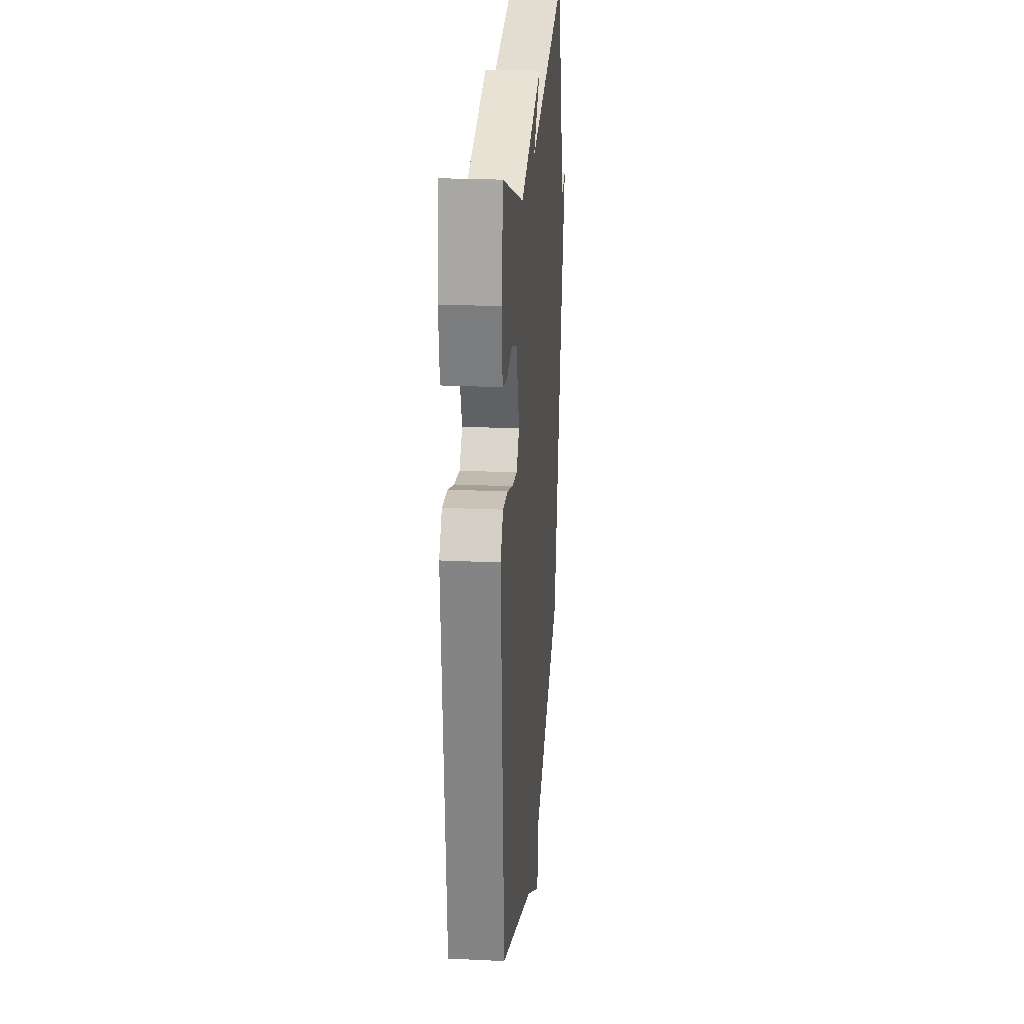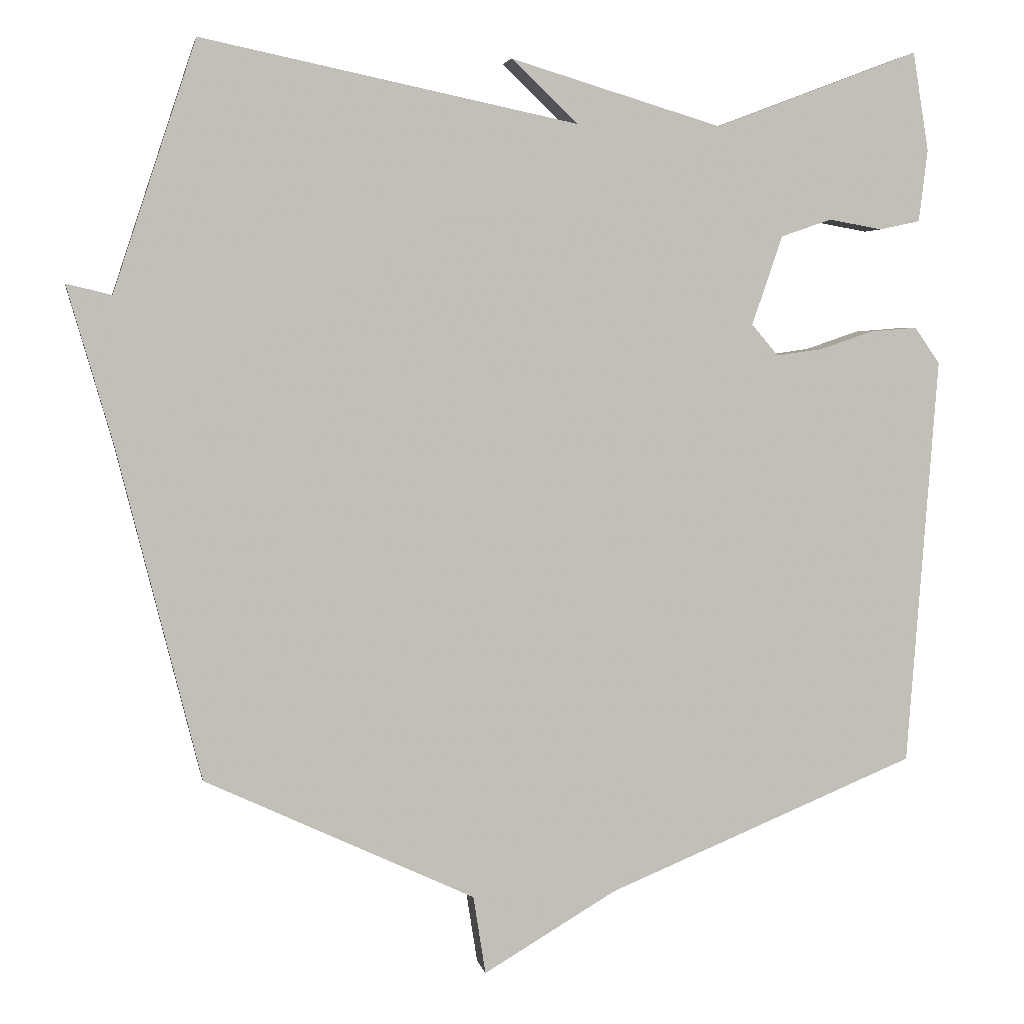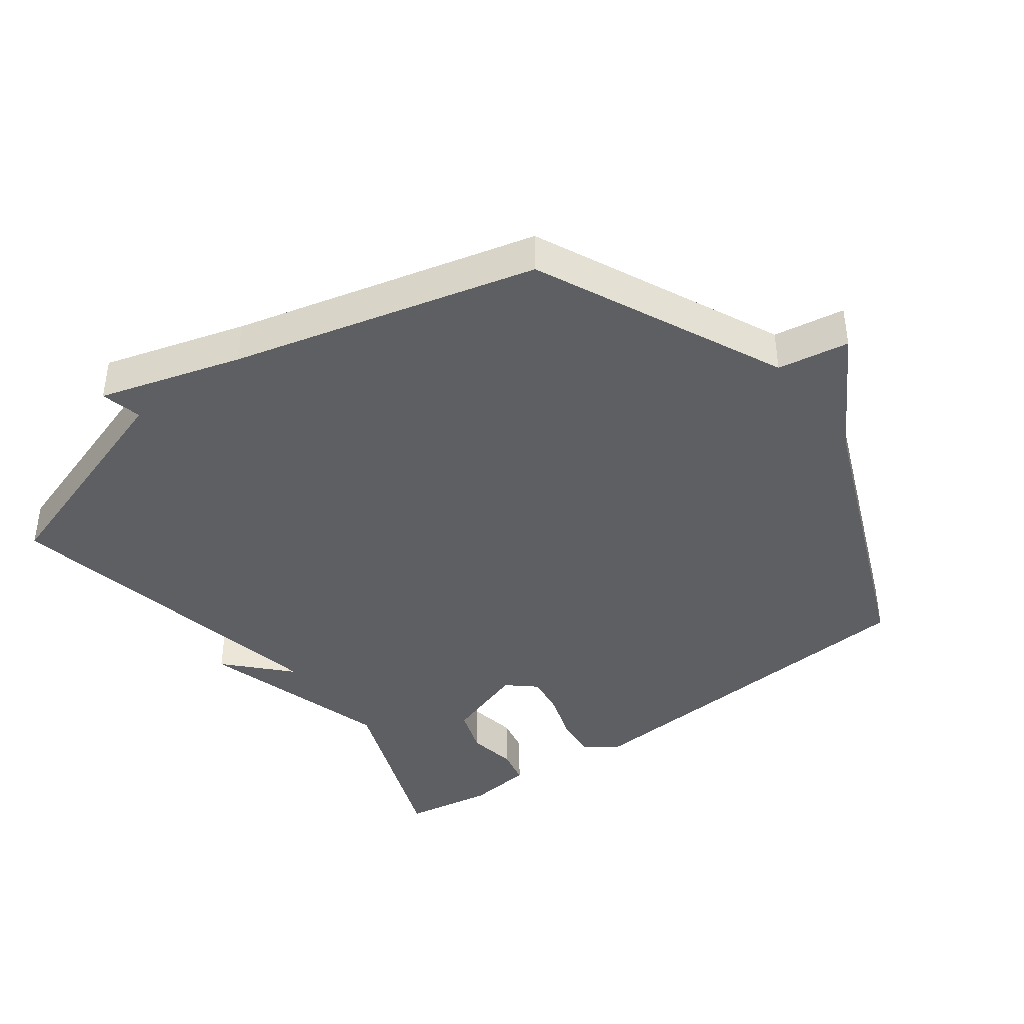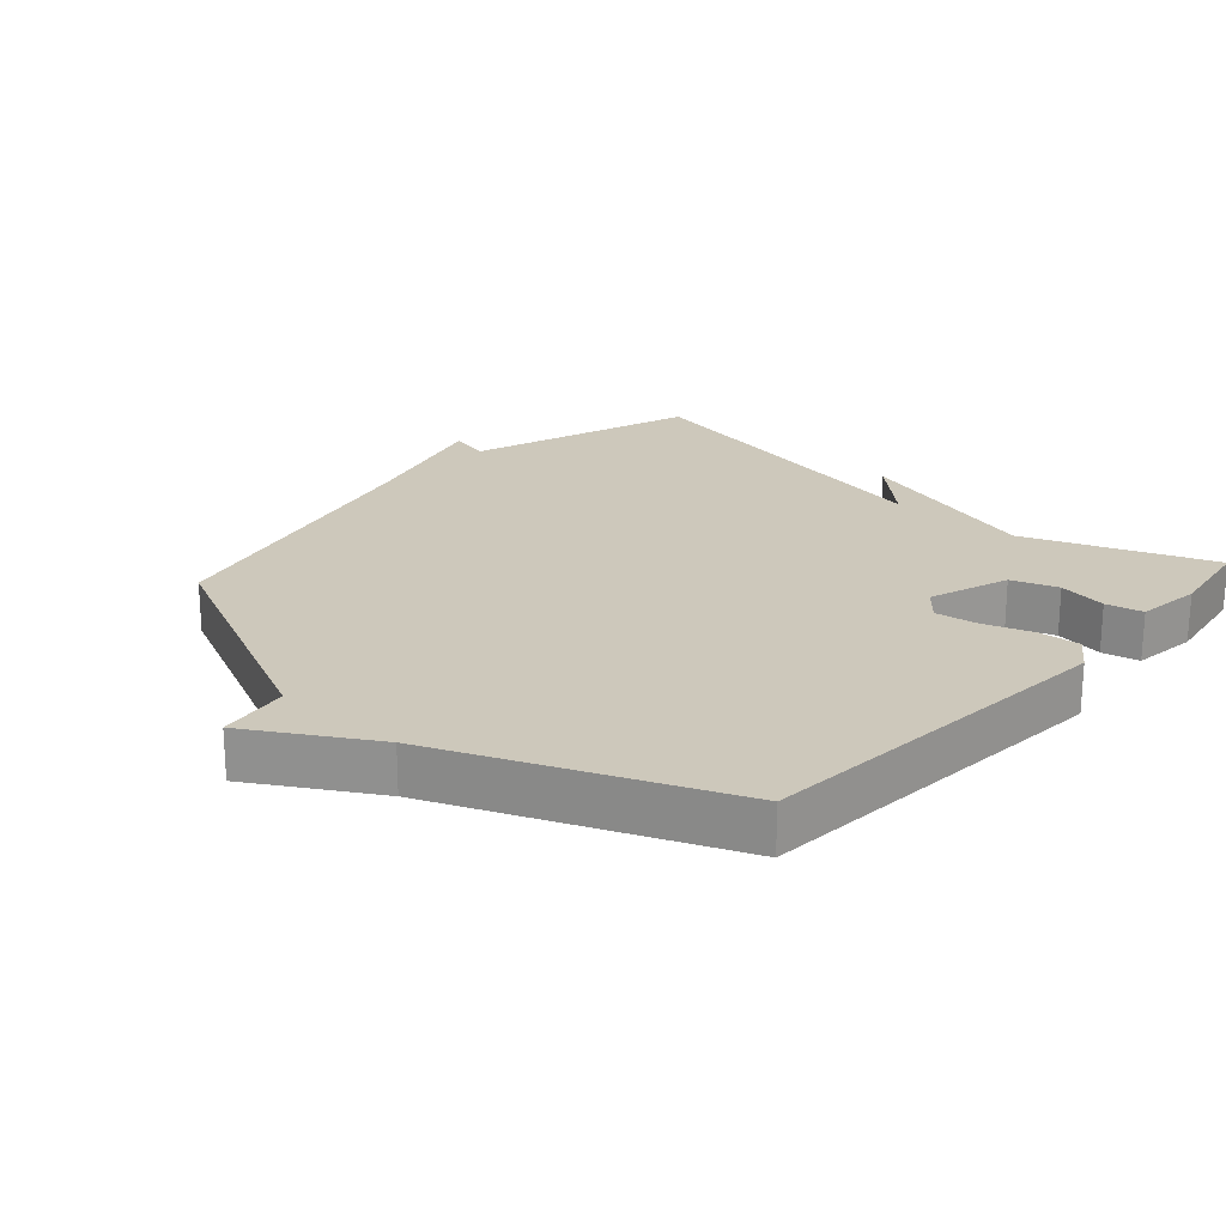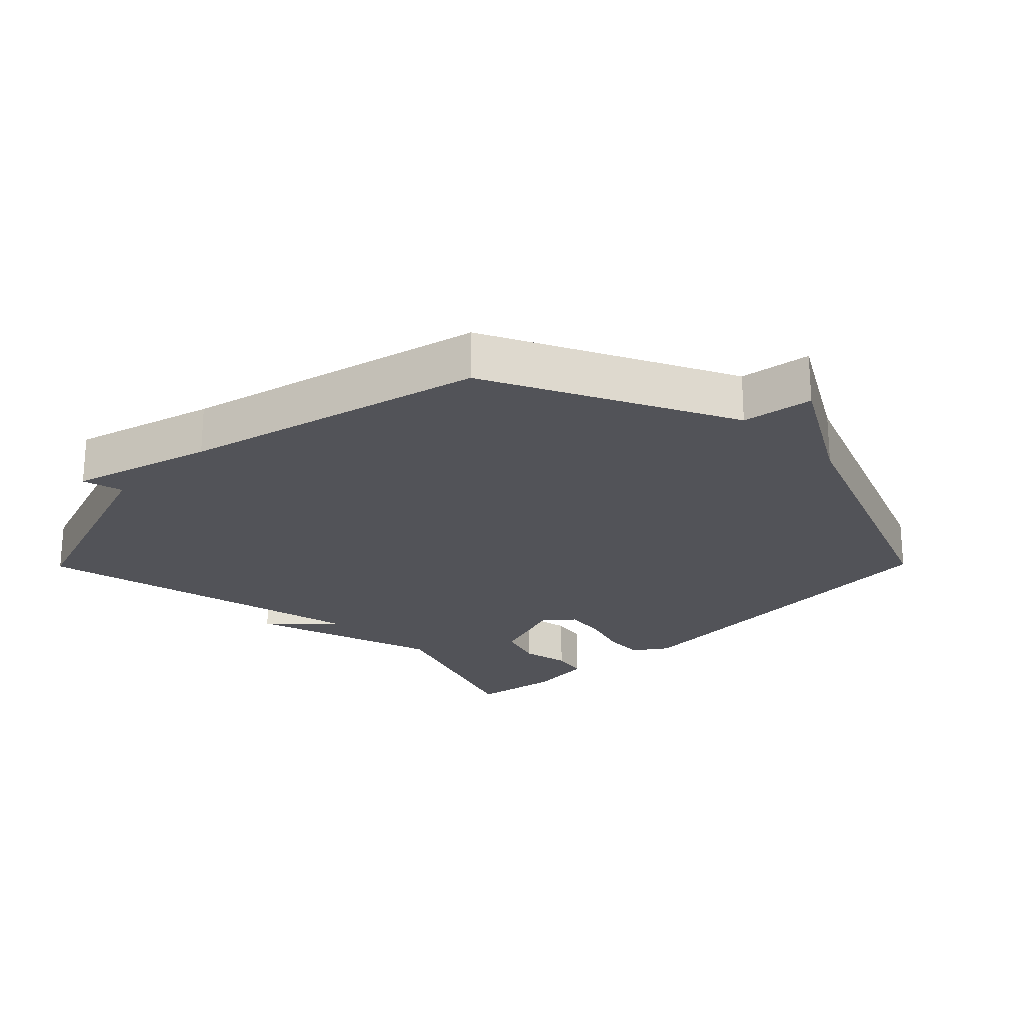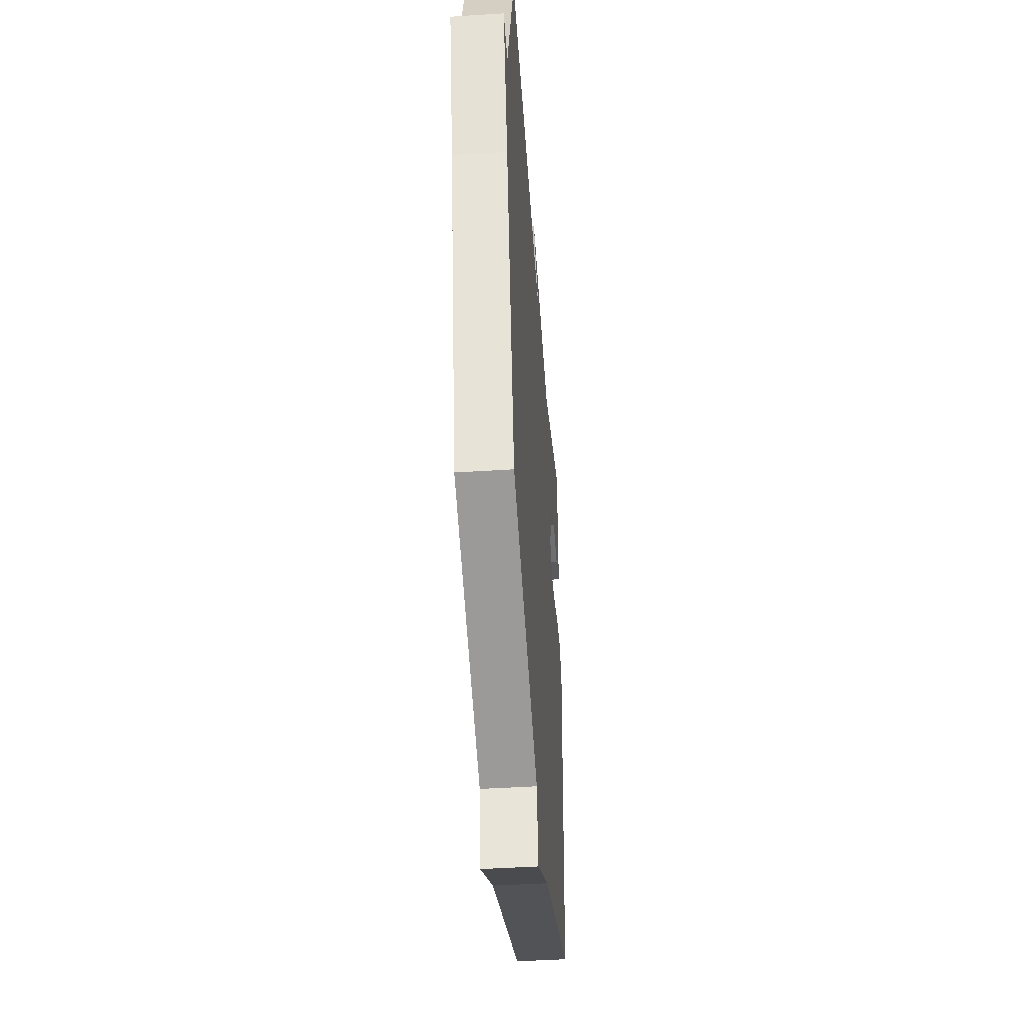
<metadata>
{"format":"obj","ext":"obj","renderer":"f3d","projection":"perspective","resolution":1024,"background":"white","views":[{"elev":23.8,"azim":-85.5,"up":"+Z"},{"elev":3.9,"azim":169.6,"up":"+Z"},{"elev":-41.0,"azim":126.3,"up":"+Y"},{"elev":22.0,"azim":-138.1,"up":"+Y"},{"elev":-22.7,"azim":135.4,"up":"+Y"},{"elev":-44.6,"azim":94.3,"up":"+Z"}]}
</metadata>
<code>
v -0.5 0.07 -0.5
v -0.542 0.07 0.065
v -0.507 0.07 0.115
v -0.443 0.07 0.11
v -0.369 0.07 0.085
v -0.305 0.07 0.076
v -0.268 0.07 0.119
v -0.31 0.07 0.242
v -0.38 0.07 0.266
v -0.454 0.07 0.253
v -0.51 0.07 0.265
v -0.522 0.07 0.364
v -0.5 0.07 0.5
v -0.218 0.07 0.393
v 0.074 0.07 0.48
v -0.018 0.07 0.393
v 0.5 0.07 0.5
v 0.614 0.07 0.157
v 0.676 0.07 0.172
v 0.614 0.07 -0.043
v 0.5 0.07 -0.5
v 0.128 0.07 -0.675
v 0.111 0.07 -0.783
v -0.072 0.07 -0.675
v -0.5 0 -0.5
v -0.542 0 0.065
v -0.507 0 0.115
v -0.443 0 0.11
v -0.369 0 0.085
v -0.305 0 0.076
v -0.268 0 0.119
v -0.31 0 0.242
v -0.38 0 0.266
v -0.454 0 0.253
v -0.51 0 0.265
v -0.522 0 0.364
v -0.5 0 0.5
v -0.218 0 0.393
v 0.074 0 0.48
v -0.018 0 0.393
v 0.5 0 0.5
v 0.614 0 0.157
v 0.676 0 0.172
v 0.614 0 -0.043
v 0.5 0 -0.5
v 0.128 0 -0.675
v 0.111 0 -0.783
v -0.072 0 -0.675
f 22 23 24
f 24 1 2
f 22 24 2
f 21 22 2
f 20 21 2
f 18 19 20
f 16 17 18 20
f 14 15 16
f 14 16 20
f 12 13 14
f 11 12 14
f 10 11 14
f 9 10 14
f 8 9 14 20
f 7 8 20
f 6 7 20
f 2 3 4 5
f 2 5 6
f 2 6 20
f 48 47 46
f 26 25 48
f 26 48 46
f 26 46 45
f 26 45 44
f 44 43 42
f 44 42 41 40
f 40 39 38
f 44 40 38
f 38 37 36
f 38 36 35
f 38 35 34
f 38 34 33
f 44 38 33 32
f 44 32 31
f 44 31 30
f 29 28 27 26
f 30 29 26
f 44 30 26
f 1 25 26 2
f 2 26 27 3
f 3 27 28 4
f 4 28 29 5
f 5 29 30 6
f 6 30 31 7
f 7 31 32 8
f 8 32 33 9
f 9 33 34 10
f 10 34 35 11
f 11 35 36 12
f 12 36 37 13
f 13 37 38 14
f 14 38 39 15
f 15 39 40 16
f 16 40 41 17
f 17 41 42 18
f 18 42 43 19
f 19 43 44 20
f 20 44 45 21
f 21 45 46 22
f 22 46 47 23
f 23 47 48 24
f 24 48 25 1

</code>
